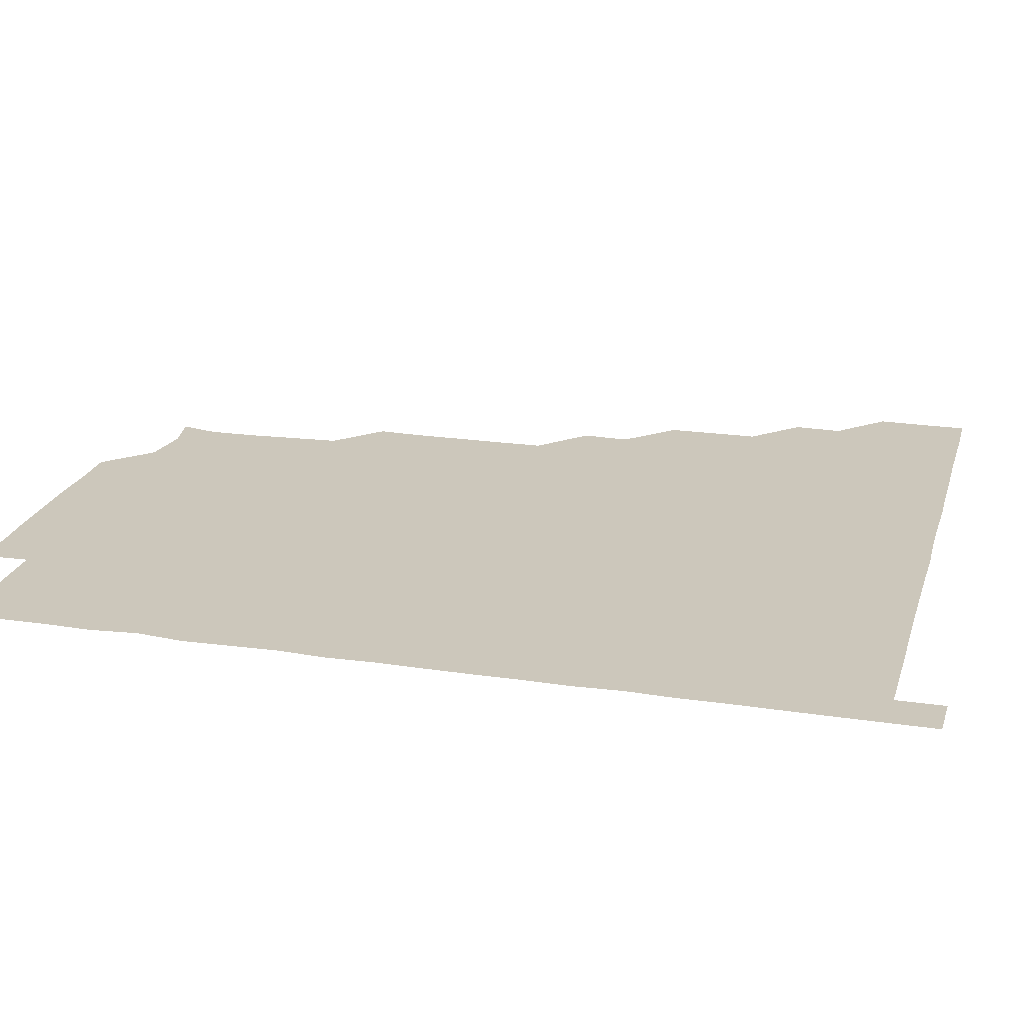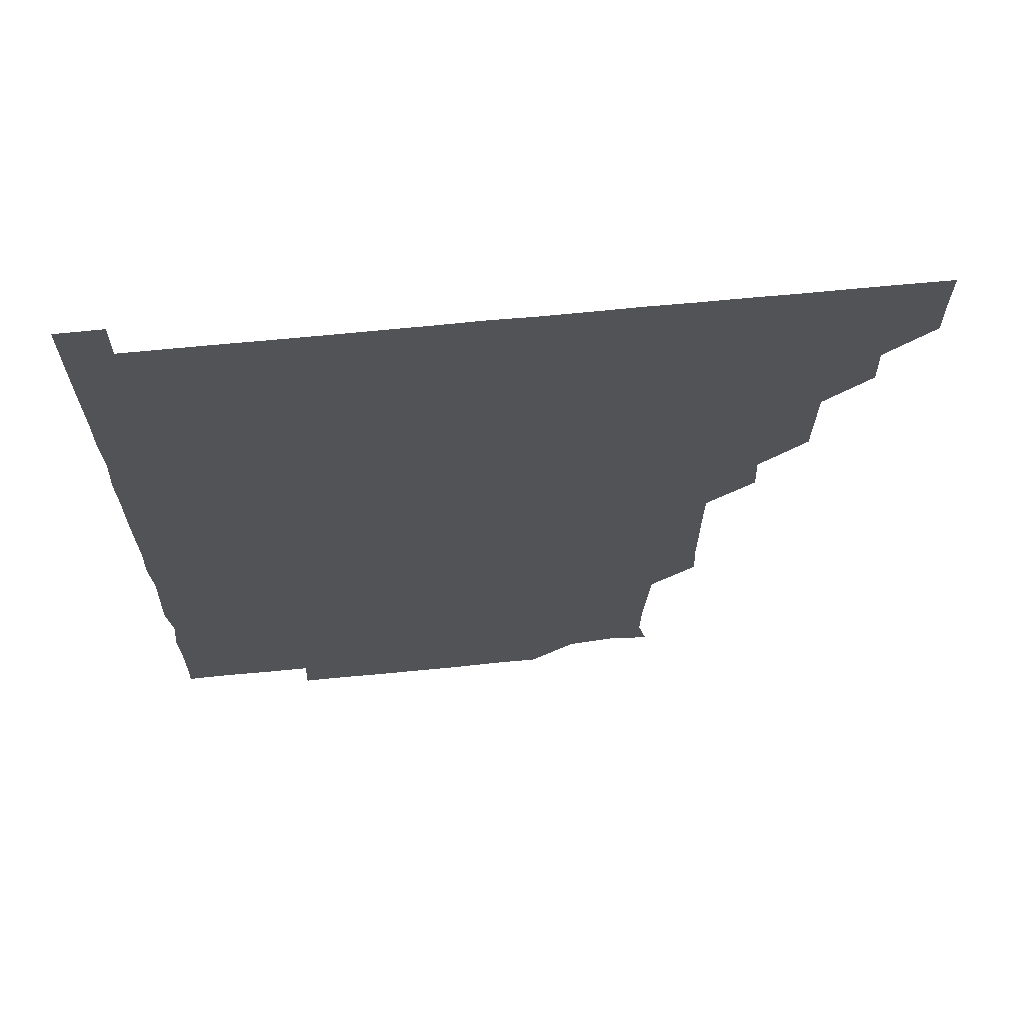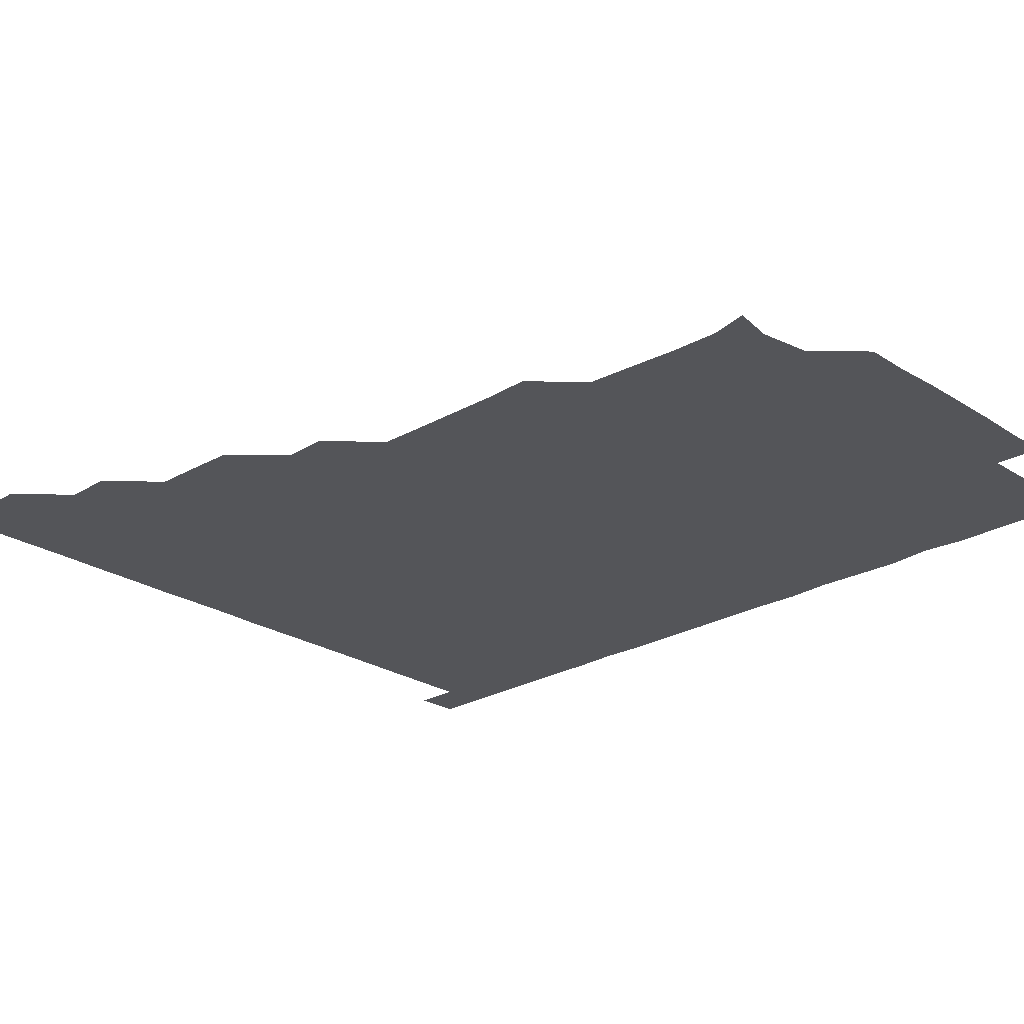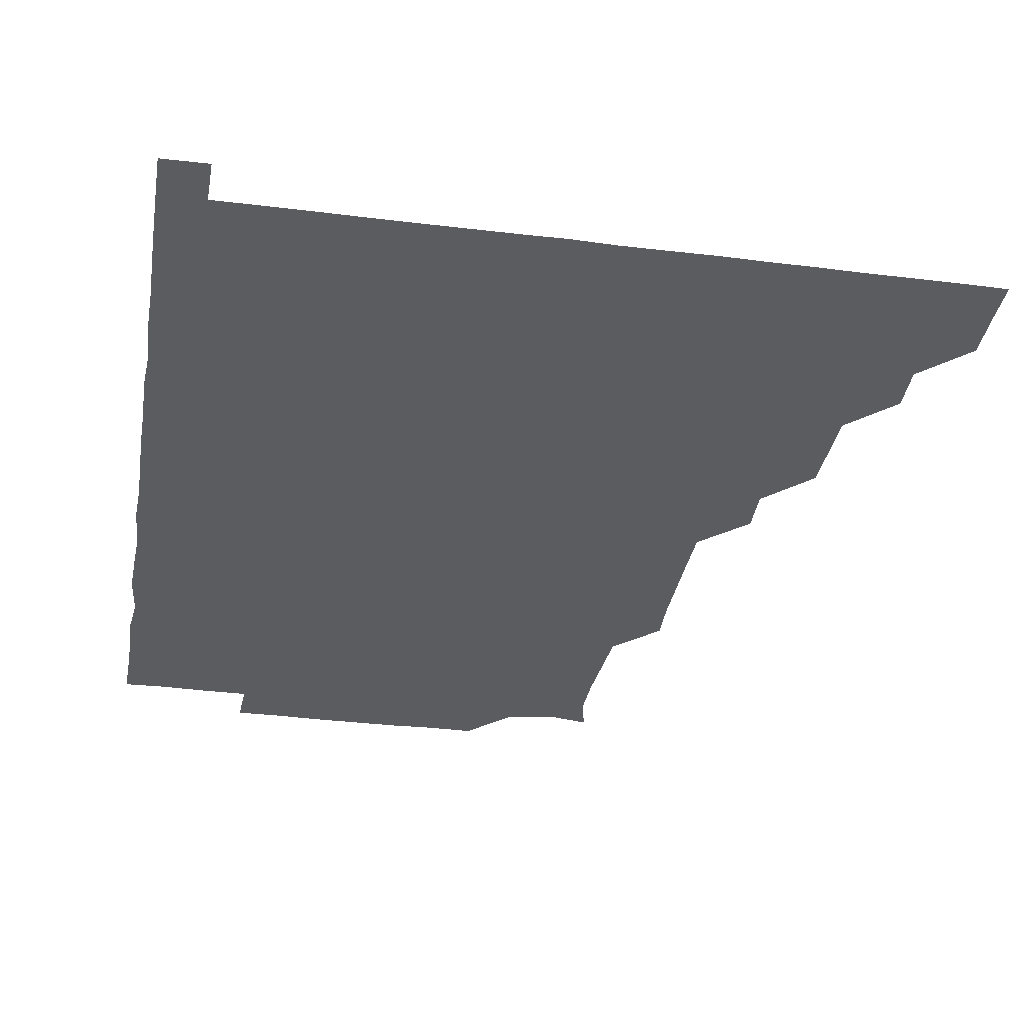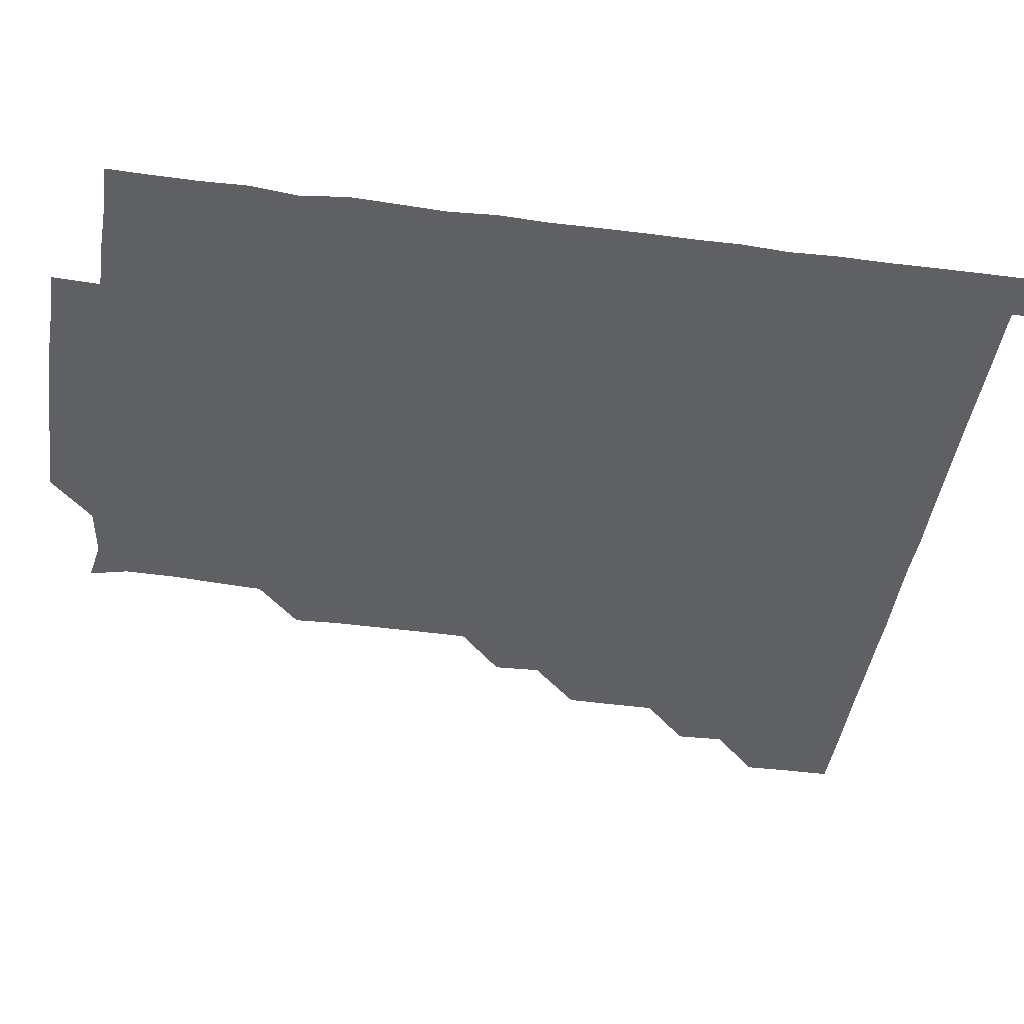
<metadata>
{"format":"obj","ext":"obj","renderer":"f3d","projection":"perspective","resolution":1024,"background":"white","views":[{"elev":21.6,"azim":105.0,"up":"+Z"},{"elev":67.5,"azim":174.4,"up":"+Y"},{"elev":-24.6,"azim":-46.4,"up":"+Z"},{"elev":-34.1,"azim":170.4,"up":"+Z"},{"elev":-44.0,"azim":81.4,"up":"+Z"}]}
</metadata>
<code>
v 435.9 405.8 0
v 436.1 421 0
v 436.1 436 0
v 450.8 375.4 0
v 451.3 390.8 0
v 451 406 0
v 451.1 420.9 0
v 451 436.1 0
v 466.2 330.4 0
v 466 345.4 0
v 465.9 360.5 0
v 466.3 376.3 0
v 466.1 391.1 0
v 466.1 406 0
v 466.1 420.9 0
v 466 436.1 0
v 480.9 299.9 0
v 481.5 315 0
v 481.3 331.5 0
v 481.2 346.3 0
v 481.3 361.3 0
v 481.1 376.1 0
v 481.1 391.1 0
v 481.1 406 0
v 481 421 0
v 481 436 0
v 496.2 224.4 0
v 496.8 239.4 0
v 496.7 254.7 0
v 496.6 269.6 0
v 496.4 285.3 0
v 496.1 301.1 0
v 496.1 316 0
v 495.8 330.6 0
v 495.9 345.8 0
v 496 361.1 0
v 496.1 376.1 0
v 496 391 0
v 496.1 406 0
v 496 420.8 0
v 496 436.2 0
v 510.4 150.3 0
v 513.3 162.9 0
v 513.1 178.7 0
v 512 194.3 0
v 511.1 210 0
v 511.6 226.2 0
v 511.3 241.3 0
v 511.2 256.3 0
v 511.1 271.2 0
v 511.1 286.4 0
v 511.2 301.3 0
v 511.3 316.6 0
v 511.3 331.3 0
v 511 346 0
v 511.2 361.2 0
v 511 376 0
v 511 391 0
v 511 406 0
v 511 420.8 0
v 511 436.2 0
v 523.7 152.7 0
v 526.4 165.7 0
v 526.5 181.2 0
v 526.2 196.3 0
v 525.8 210.8 0
v 526.5 226.7 0
v 526 241.1 0
v 526 256 0
v 526.1 271.3 0
v 525.9 285.9 0
v 526.1 301.4 0
v 526 315.8 0
v 526.1 331.2 0
v 526.1 346.1 0
v 526 361 0
v 526.2 376.1 0
v 526 391 0
v 526 406 0
v 526 421 0
v 525.9 436.4 0
v 540 150.3 0
v 541.3 167.2 0
v 541.4 181.6 0
v 540.9 196.2 0
v 541.1 211.5 0
v 541.2 226.7 0
v 541.1 241.3 0
v 541.3 256.5 0
v 541 270.9 0
v 541.1 286.1 0
v 540.9 300.6 0
v 541 316.3 0
v 541.1 331.1 0
v 541 346 0
v 541 360.9 0
v 541.1 376.1 0
v 541.1 391 0
v 541.1 405.9 0
v 541 420.9 0
v 540.9 436.1 0
v 554.8 135.6 0
v 556.1 151.7 0
v 556.2 166.3 0
v 555.9 181.8 0
v 556.2 196.3 0
v 556.2 211.1 0
v 556.2 226 0
v 556 241.1 0
v 556 256.1 0
v 556.1 271.2 0
v 555.9 286.1 0
v 556.3 301.4 0
v 555.9 315.7 0
v 556.1 331.4 0
v 556 346 0
v 556.1 361.1 0
v 556 376 0
v 556 391 0
v 556 405.9 0
v 556.1 420.8 0
v 556 436 0
v 570 135.8 0
v 571.4 151.4 0
v 571.2 166.6 0
v 571.1 181 0
v 571 196 0
v 570.5 211.7 0
v 571.9 226.5 0
v 571 240.9 0
v 571 256.3 0
v 571.1 271 0
v 571 285.9 0
v 571 301.3 0
v 571.1 316.3 0
v 571 331.1 0
v 571 346 0
v 571.1 361.2 0
v 571 376 0
v 571.1 391 0
v 571 406 0
v 571 420.8 0
v 570.9 436.4 0
v 585.6 135.2 0
v 586.1 151.6 0
v 585.9 166.3 0
v 586.1 181.2 0
v 586.2 196.5 0
v 585.6 210.5 0
v 585.3 227.6 0
v 586.1 241.5 0
v 586.3 256 0
v 586.1 271.2 0
v 586 286 0
v 586 301.2 0
v 586 316.3 0
v 586.1 331.1 0
v 586 345.9 0
v 586 361.1 0
v 586 376 0
v 586 391 0
v 586.1 405.8 0
v 586 421 0
v 585.8 436.1 0
v 601 135.2 0
v 601 151.4 0
v 600.8 166.3 0
v 601.1 181.5 0
v 601 196.4 0
v 601.6 210.9 0
v 601.1 225.1 0
v 601 240.1 0
v 600.7 256.2 0
v 601 271.2 0
v 601 286.1 0
v 601 301.3 0
v 601 315.8 0
v 601 331.3 0
v 601 346 0
v 601 361.1 0
v 601 376 0
v 601 391 0
v 601 406 0
v 601 421 0
v 600.8 436.1 0
v 616.2 135.2 0
v 615.6 151.6 0
v 616.2 166 0
v 615.8 181.3 0
v 615.9 196.1 0
v 616.2 211.5 0
v 615.9 226.3 0
v 616.1 241.8 0
v 616.1 256 0
v 615.8 271.4 0
v 616 286.2 0
v 615.9 301.1 0
v 616.2 316.2 0
v 616 331 0
v 616 346.2 0
v 616 361.2 0
v 616 376 0
v 616.1 391 0
v 616.1 405.9 0
v 616 421 0
v 615.8 436 0
v 631.6 135.6 0
v 630.8 151 0
v 630.8 166.6 0
v 631.1 181 0
v 630.8 196.2 0
v 630.9 211.6 0
v 630.9 226.5 0
v 630.8 241.3 0
v 631.2 256.4 0
v 631 271 0
v 630.9 286.2 0
v 630.9 300.9 0
v 630.8 316.8 0
v 631 331.1 0
v 631 346.3 0
v 631 361 0
v 631 376 0
v 631 391 0
v 631 406 0
v 631.1 420.9 0
v 630.9 436 0
v 646.2 135.5 0
v 645.6 150.8 0
v 646 165.8 0
v 645.7 181.5 0
v 645.9 196.4 0
v 645.8 211.7 0
v 646 226.3 0
v 646.2 240.4 0
v 645.4 256.7 0
v 646 271.2 0
v 645.7 286.4 0
v 646.3 300.6 0
v 645.8 316 0
v 646 331 0
v 645.7 346.5 0
v 646 361 0
v 646 376.4 0
v 646 391 0
v 646 406 0
v 646.1 420.9 0
v 645.9 436 0
v 662.1 150.8 0
v 660.7 166.9 0
v 660.8 181.4 0
v 660.8 196.5 0
v 660.6 211.5 0
v 660.6 226.7 0
v 660.9 241.5 0
v 660.9 256 0
v 660.7 271.4 0
v 661 285.8 0
v 660.8 301.6 0
v 660.7 316.4 0
v 661.2 330.9 0
v 661.1 345.9 0
v 661 361 0
v 660.8 376.3 0
v 660.9 391.1 0
v 661 406 0
v 661 421 0
v 661 436 0
v 677.2 151.3 0
v 676 166.4 0
v 675.5 181.8 0
v 675.7 196.7 0
v 675.4 211.3 0
v 675.6 226.8 0
v 675.4 241.5 0
v 675.5 256.2 0
v 675.8 271.4 0
v 675.3 286.6 0
v 675.4 301.4 0
v 676.1 315.8 0
v 675.6 331.5 0
v 675.4 346.6 0
v 675.9 361.1 0
v 675.9 376.1 0
v 676 391 0
v 676 406.1 0
v 676 421 0
v 676.1 435.9 0
v 675.9 451.1 0
v 691.1 150.8 0
v 690.8 164.8 0
v 690.7 179.3 0
v 691.1 194 0
v 689.6 209 0
v 691.3 224.3 0
v 690.8 239.1 0
v 690.2 254.4 0
v 691.2 269.6 0
v 690.7 284.5 0
v 690.9 299.9 0
v 691 315 0
v 690.9 330 0
v 691.1 344.8 0
v 690.3 360.4 0
v 690.9 375.4 0
v 690.7 390.8 0
v 690.9 406 0
v 691 421 0
v 691 436 0
v 691 450.9 0
f 5 6 1
f 1 6 2
f 6 7 2
f 2 7 3
f 7 8 3
f 11 12 4
f 4 12 5
f 12 13 5
f 5 13 6
f 13 14 6
f 6 14 7
f 14 15 7
f 7 15 8
f 15 16 8
f 18 19 9
f 9 19 10
f 19 20 10
f 10 20 11
f 20 21 11
f 11 21 12
f 21 22 12
f 12 22 13
f 22 23 13
f 13 23 14
f 23 24 14
f 14 24 15
f 24 25 15
f 15 25 16
f 25 26 16
f 31 32 17
f 17 32 18
f 32 33 18
f 18 33 19
f 33 34 19
f 19 34 20
f 34 35 20
f 20 35 21
f 35 36 21
f 21 36 22
f 36 37 22
f 22 37 23
f 37 38 23
f 23 38 24
f 38 39 24
f 24 39 25
f 39 40 25
f 25 40 26
f 40 41 26
f 46 47 27
f 27 47 28
f 47 48 28
f 28 48 29
f 48 49 29
f 29 49 30
f 49 50 30
f 30 50 31
f 50 51 31
f 31 51 32
f 51 52 32
f 32 52 33
f 52 53 33
f 33 53 34
f 53 54 34
f 34 54 35
f 54 55 35
f 35 55 36
f 55 56 36
f 36 56 37
f 56 57 37
f 37 57 38
f 57 58 38
f 38 58 39
f 58 59 39
f 39 59 40
f 59 60 40
f 40 60 41
f 60 61 41
f 42 62 43
f 62 63 43
f 43 63 44
f 63 64 44
f 44 64 45
f 64 65 45
f 45 65 46
f 65 66 46
f 46 66 47
f 66 67 47
f 47 67 48
f 67 68 48
f 48 68 49
f 68 69 49
f 49 69 50
f 69 70 50
f 50 70 51
f 70 71 51
f 51 71 52
f 71 72 52
f 52 72 53
f 72 73 53
f 53 73 54
f 73 74 54
f 54 74 55
f 74 75 55
f 55 75 56
f 75 76 56
f 56 76 57
f 76 77 57
f 57 77 58
f 77 78 58
f 58 78 59
f 78 79 59
f 59 79 60
f 79 80 60
f 60 80 61
f 80 81 61
f 62 82 63
f 82 83 63
f 63 83 64
f 83 84 64
f 64 84 65
f 84 85 65
f 65 85 66
f 85 86 66
f 66 86 67
f 86 87 67
f 67 87 68
f 87 88 68
f 68 88 69
f 88 89 69
f 69 89 70
f 89 90 70
f 70 90 71
f 90 91 71
f 71 91 72
f 91 92 72
f 72 92 73
f 92 93 73
f 73 93 74
f 93 94 74
f 74 94 75
f 94 95 75
f 75 95 76
f 95 96 76
f 76 96 77
f 96 97 77
f 77 97 78
f 97 98 78
f 78 98 79
f 98 99 79
f 79 99 80
f 99 100 80
f 80 100 81
f 100 101 81
f 102 103 82
f 82 103 83
f 103 104 83
f 83 104 84
f 104 105 84
f 84 105 85
f 105 106 85
f 85 106 86
f 106 107 86
f 86 107 87
f 107 108 87
f 87 108 88
f 108 109 88
f 88 109 89
f 109 110 89
f 89 110 90
f 110 111 90
f 90 111 91
f 111 112 91
f 91 112 92
f 112 113 92
f 92 113 93
f 113 114 93
f 93 114 94
f 114 115 94
f 94 115 95
f 115 116 95
f 95 116 96
f 116 117 96
f 96 117 97
f 117 118 97
f 97 118 98
f 118 119 98
f 98 119 99
f 119 120 99
f 99 120 100
f 120 121 100
f 100 121 101
f 121 122 101
f 102 123 103
f 123 124 103
f 103 124 104
f 124 125 104
f 104 125 105
f 125 126 105
f 105 126 106
f 126 127 106
f 106 127 107
f 127 128 107
f 107 128 108
f 128 129 108
f 108 129 109
f 129 130 109
f 109 130 110
f 130 131 110
f 110 131 111
f 131 132 111
f 111 132 112
f 132 133 112
f 112 133 113
f 133 134 113
f 113 134 114
f 134 135 114
f 114 135 115
f 135 136 115
f 115 136 116
f 136 137 116
f 116 137 117
f 137 138 117
f 117 138 118
f 138 139 118
f 118 139 119
f 139 140 119
f 119 140 120
f 140 141 120
f 120 141 121
f 141 142 121
f 121 142 122
f 142 143 122
f 123 144 124
f 144 145 124
f 124 145 125
f 145 146 125
f 125 146 126
f 146 147 126
f 126 147 127
f 147 148 127
f 127 148 128
f 148 149 128
f 128 149 129
f 149 150 129
f 129 150 130
f 150 151 130
f 130 151 131
f 151 152 131
f 131 152 132
f 152 153 132
f 132 153 133
f 153 154 133
f 133 154 134
f 154 155 134
f 134 155 135
f 155 156 135
f 135 156 136
f 156 157 136
f 136 157 137
f 157 158 137
f 137 158 138
f 158 159 138
f 138 159 139
f 159 160 139
f 139 160 140
f 160 161 140
f 140 161 141
f 161 162 141
f 141 162 142
f 162 163 142
f 142 163 143
f 163 164 143
f 144 165 145
f 165 166 145
f 145 166 146
f 166 167 146
f 146 167 147
f 167 168 147
f 147 168 148
f 168 169 148
f 148 169 149
f 169 170 149
f 149 170 150
f 170 171 150
f 150 171 151
f 171 172 151
f 151 172 152
f 172 173 152
f 152 173 153
f 173 174 153
f 153 174 154
f 174 175 154
f 154 175 155
f 175 176 155
f 155 176 156
f 176 177 156
f 156 177 157
f 177 178 157
f 157 178 158
f 178 179 158
f 158 179 159
f 179 180 159
f 159 180 160
f 180 181 160
f 160 181 161
f 181 182 161
f 161 182 162
f 182 183 162
f 162 183 163
f 183 184 163
f 163 184 164
f 184 185 164
f 165 186 166
f 186 187 166
f 166 187 167
f 187 188 167
f 167 188 168
f 188 189 168
f 168 189 169
f 189 190 169
f 169 190 170
f 190 191 170
f 170 191 171
f 191 192 171
f 171 192 172
f 192 193 172
f 172 193 173
f 193 194 173
f 173 194 174
f 194 195 174
f 174 195 175
f 195 196 175
f 175 196 176
f 196 197 176
f 176 197 177
f 197 198 177
f 177 198 178
f 198 199 178
f 178 199 179
f 199 200 179
f 179 200 180
f 200 201 180
f 180 201 181
f 201 202 181
f 181 202 182
f 202 203 182
f 182 203 183
f 203 204 183
f 183 204 184
f 204 205 184
f 184 205 185
f 205 206 185
f 186 207 187
f 207 208 187
f 187 208 188
f 208 209 188
f 188 209 189
f 209 210 189
f 189 210 190
f 210 211 190
f 190 211 191
f 211 212 191
f 191 212 192
f 212 213 192
f 192 213 193
f 213 214 193
f 193 214 194
f 214 215 194
f 194 215 195
f 215 216 195
f 195 216 196
f 216 217 196
f 196 217 197
f 217 218 197
f 197 218 198
f 218 219 198
f 198 219 199
f 219 220 199
f 199 220 200
f 220 221 200
f 200 221 201
f 221 222 201
f 201 222 202
f 222 223 202
f 202 223 203
f 223 224 203
f 203 224 204
f 224 225 204
f 204 225 205
f 225 226 205
f 205 226 206
f 226 227 206
f 207 228 208
f 228 229 208
f 208 229 209
f 229 230 209
f 209 230 210
f 230 231 210
f 210 231 211
f 231 232 211
f 211 232 212
f 232 233 212
f 212 233 213
f 233 234 213
f 213 234 214
f 234 235 214
f 214 235 215
f 235 236 215
f 215 236 216
f 236 237 216
f 216 237 217
f 237 238 217
f 217 238 218
f 238 239 218
f 218 239 219
f 239 240 219
f 219 240 220
f 240 241 220
f 220 241 221
f 241 242 221
f 221 242 222
f 242 243 222
f 222 243 223
f 243 244 223
f 223 244 224
f 244 245 224
f 224 245 225
f 245 246 225
f 225 246 226
f 246 247 226
f 226 247 227
f 247 248 227
f 229 249 230
f 249 250 230
f 230 250 231
f 250 251 231
f 231 251 232
f 251 252 232
f 232 252 233
f 252 253 233
f 233 253 234
f 253 254 234
f 234 254 235
f 254 255 235
f 235 255 236
f 255 256 236
f 236 256 237
f 256 257 237
f 237 257 238
f 257 258 238
f 238 258 239
f 258 259 239
f 239 259 240
f 259 260 240
f 240 260 241
f 260 261 241
f 241 261 242
f 261 262 242
f 242 262 243
f 262 263 243
f 243 263 244
f 263 264 244
f 244 264 245
f 264 265 245
f 245 265 246
f 265 266 246
f 246 266 247
f 266 267 247
f 247 267 248
f 267 268 248
f 249 269 250
f 269 270 250
f 250 270 251
f 270 271 251
f 251 271 252
f 271 272 252
f 252 272 253
f 272 273 253
f 253 273 254
f 273 274 254
f 254 274 255
f 274 275 255
f 255 275 256
f 275 276 256
f 256 276 257
f 276 277 257
f 257 277 258
f 277 278 258
f 258 278 259
f 278 279 259
f 259 279 260
f 279 280 260
f 260 280 261
f 280 281 261
f 261 281 262
f 281 282 262
f 262 282 263
f 282 283 263
f 263 283 264
f 283 284 264
f 264 284 265
f 284 285 265
f 265 285 266
f 285 286 266
f 266 286 267
f 286 287 267
f 267 287 268
f 287 288 268
f 269 290 270
f 290 291 270
f 270 291 271
f 291 292 271
f 271 292 272
f 292 293 272
f 272 293 273
f 293 294 273
f 273 294 274
f 294 295 274
f 274 295 275
f 295 296 275
f 275 296 276
f 296 297 276
f 276 297 277
f 297 298 277
f 277 298 278
f 298 299 278
f 278 299 279
f 299 300 279
f 279 300 280
f 300 301 280
f 280 301 281
f 301 302 281
f 281 302 282
f 302 303 282
f 282 303 283
f 303 304 283
f 283 304 284
f 304 305 284
f 284 305 285
f 305 306 285
f 285 306 286
f 306 307 286
f 286 307 287
f 307 308 287
f 287 308 288
f 308 309 288
f 288 309 289
f 309 310 289

</code>
